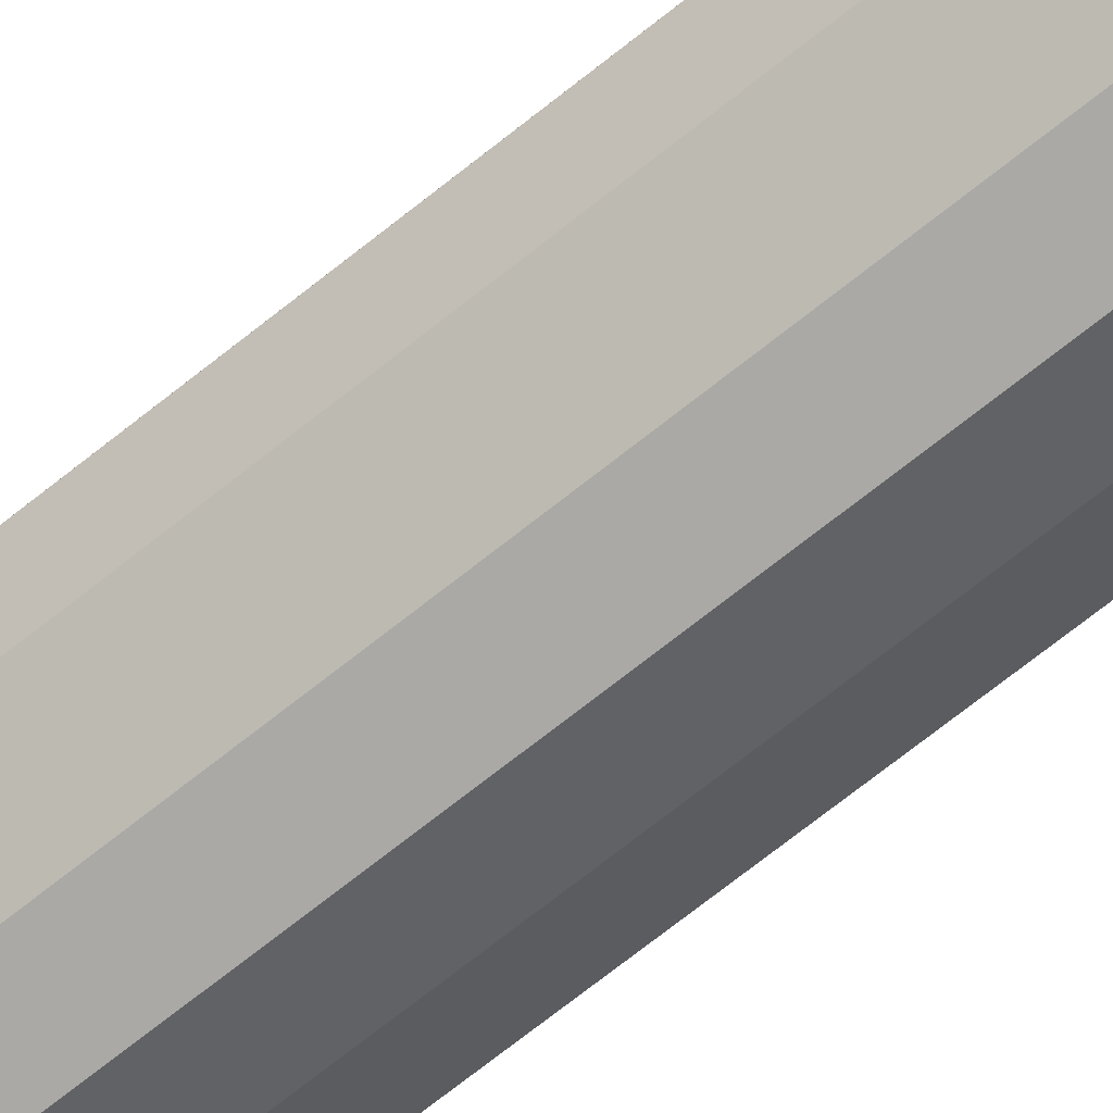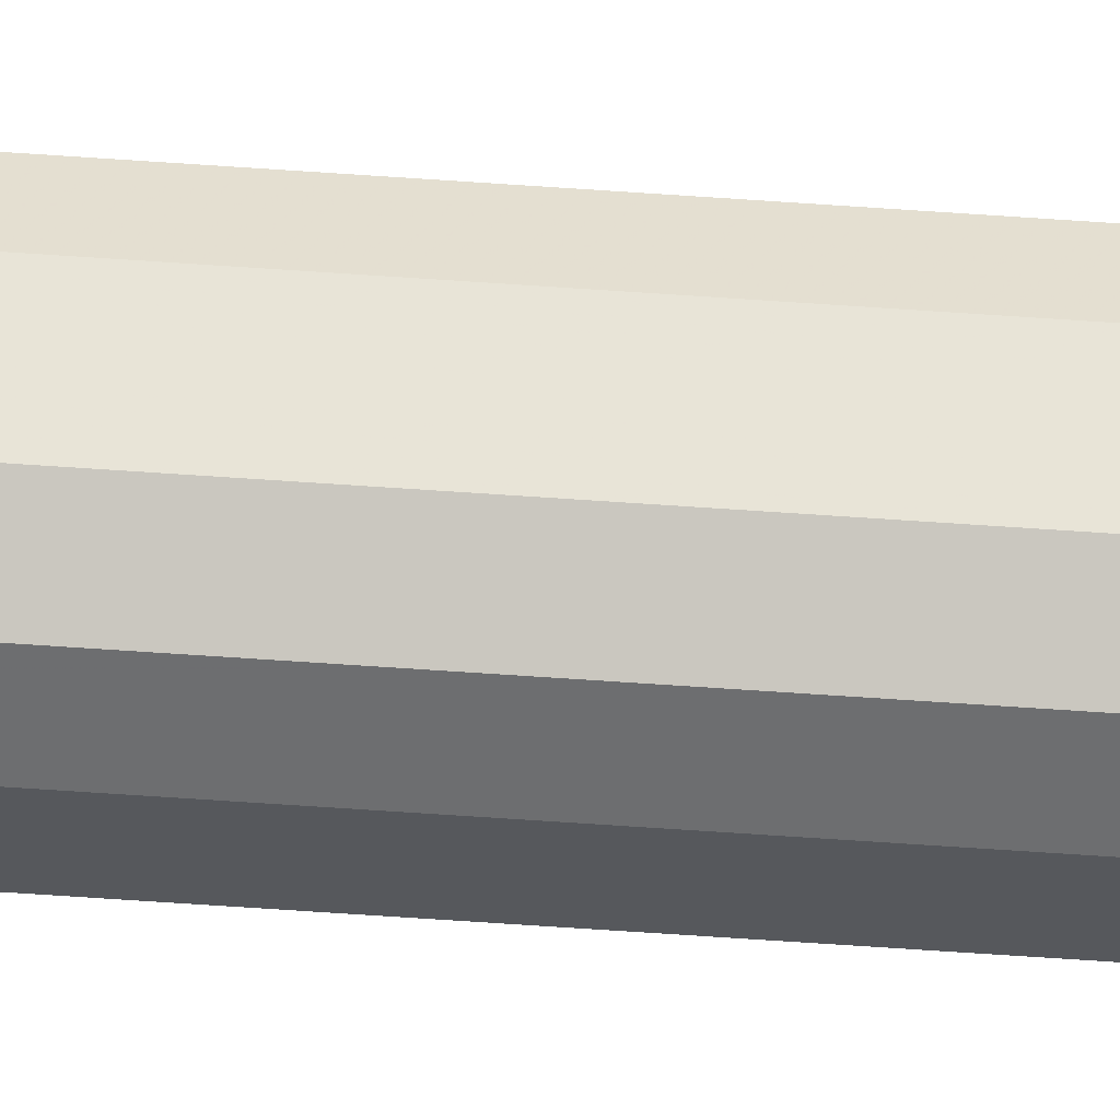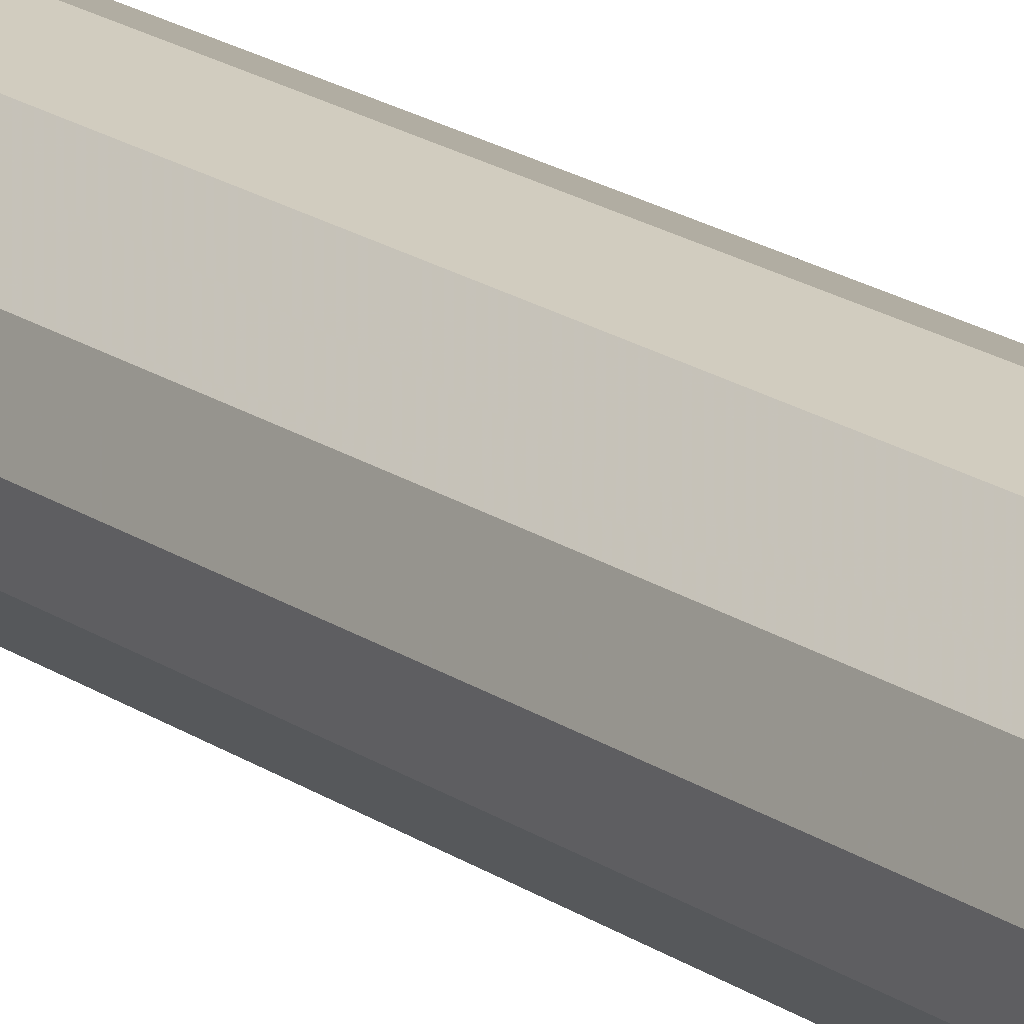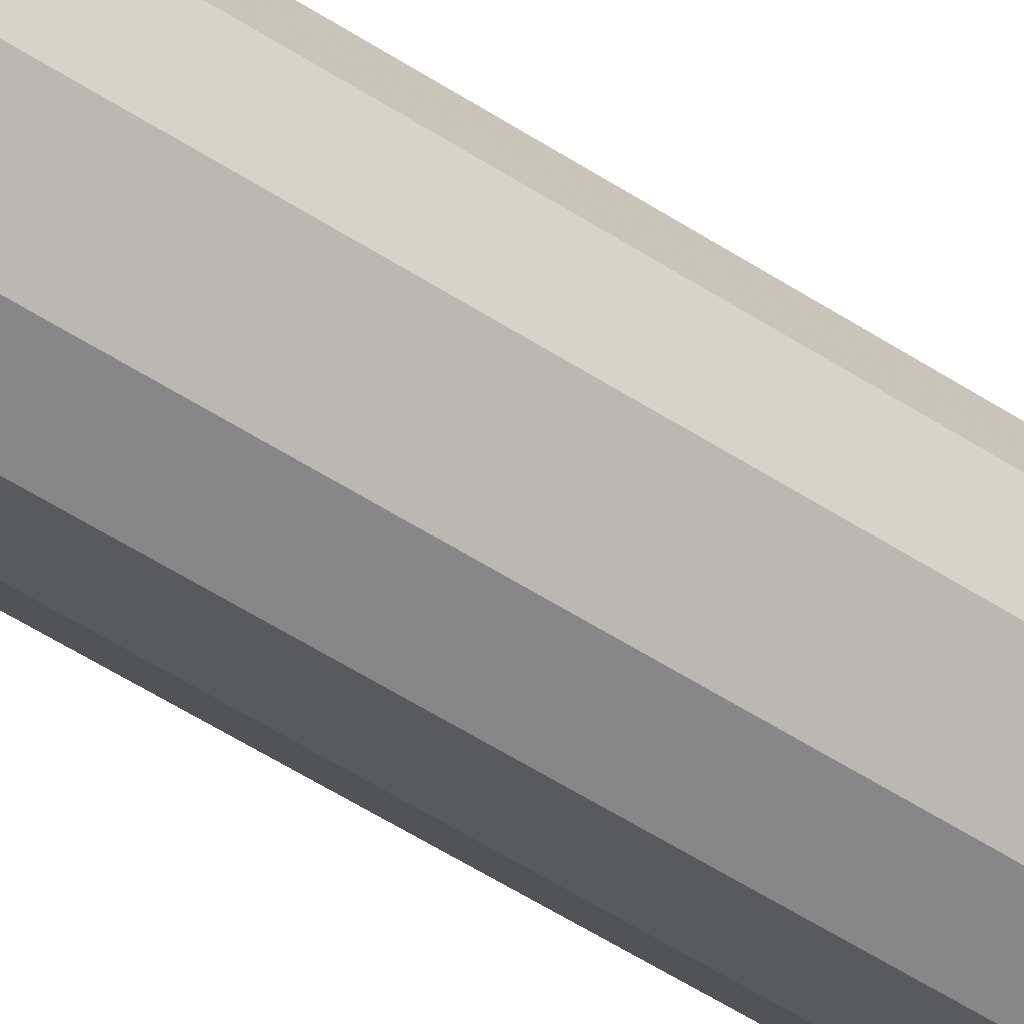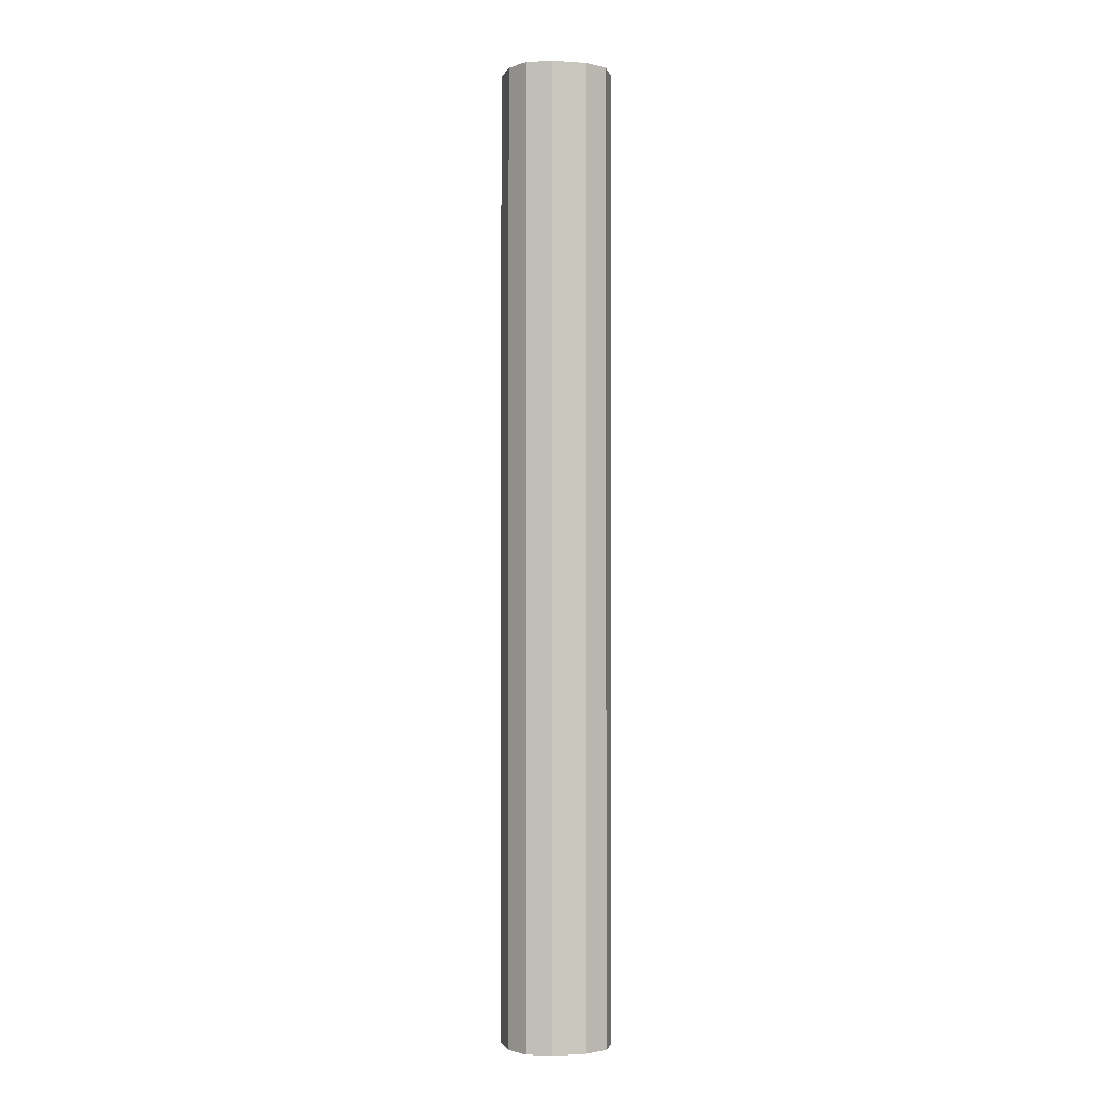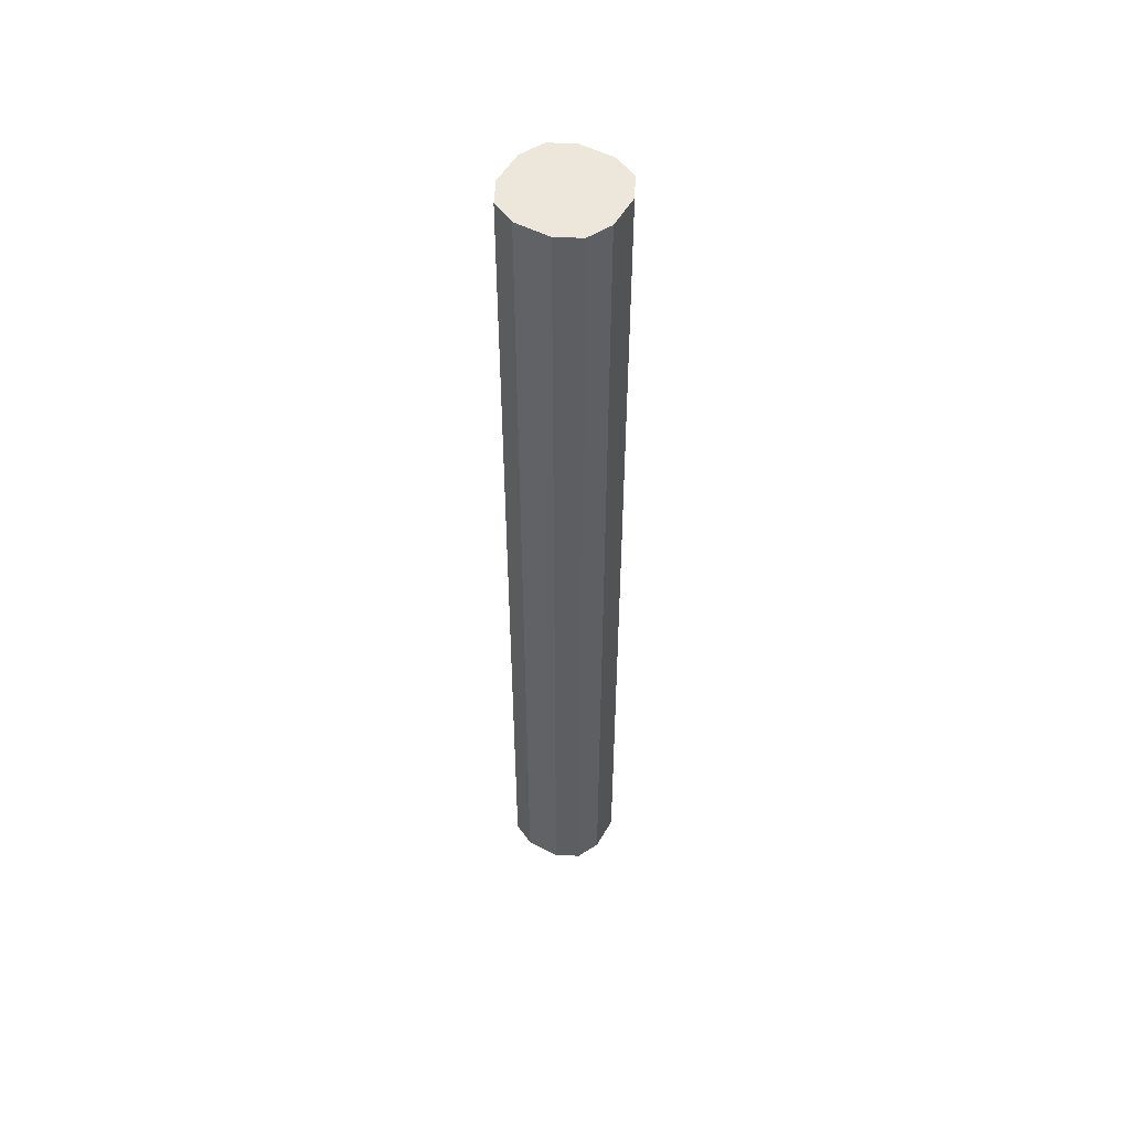
<metadata>
{"format":"obj","ext":"obj","renderer":"f3d","projection":"perspective","resolution":1024,"background":"white","views":[{"elev":-64.4,"azim":129.9,"up":"+Y"},{"elev":-72.7,"azim":86.2,"up":"+Y"},{"elev":17.4,"azim":-35.5,"up":"+Y"},{"elev":-47.2,"azim":-127.4,"up":"+Y"},{"elev":-1.7,"azim":121.0,"up":"+Z"},{"elev":52.4,"azim":164.1,"up":"+Z"}]}
</metadata>
<code>
v 0.04688 -0.07812 0.4141
v 0.04688 -0.03125 0.4141
v 0 -0.05469 0.4141
v 0.02344 -0.1016 0.4141
v 0.02344 -0.1016 -0.5
v 0.04688 -0.07812 -0.5
v 0.05469 -0.05469 0.4141
v 0.05469 -0.05469 -0.5
v 0.04688 -0.03125 -0.5
v 0.02344 -0.007812 0.4141
v -0.02344 -0.007812 0.4141
v -0.04688 -0.03125 0.4141
v -0.04688 -0.07812 0.4141
v -0.02344 -0.1016 0.4141
v 0 -0.1094 0.4141
v 0 -0.1094 -0.5
v -0.02344 -0.1016 -0.5
v 0 -0.05469 -0.5
v -0.05469 -0.05469 0.4141
v -0.04688 -0.03125 -0.5
v -0.05469 -0.05469 -0.5
v -0.04688 -0.07812 -0.5
v 0 0 0.4141
v 0.02344 -0.007812 -0.5
v 0 0 -0.5
v -0.02344 -0.007812 -0.5
f 1 2 3
f 1 3 4
f 1 7 2
f 2 7 8
f 2 8 9
f 2 10 3
f 3 10 11
f 3 11 12
f 3 12 13
f 3 13 14
f 3 14 4
f 4 14 15
f 4 15 16
f 4 16 5
f 5 16 17
f 5 17 18
f 5 18 6
f 6 18 9
f 6 9 8
f 19 13 12
f 23 11 10
f 20 26 18
f 20 18 22
f 20 22 21
f 24 9 18
f 24 18 26
f 24 26 25
f 18 17 22
f 1 4 5
f 1 5 6
f 1 6 7
f 6 8 7
f 2 9 10
f 19 12 20
f 19 20 21
f 19 21 13
f 13 21 22
f 13 22 14
f 14 22 17
f 14 17 15
f 15 17 16
f 23 10 24
f 23 24 25
f 23 25 11
f 11 25 26
f 11 26 12
f 12 26 20
f 10 9 24

</code>
